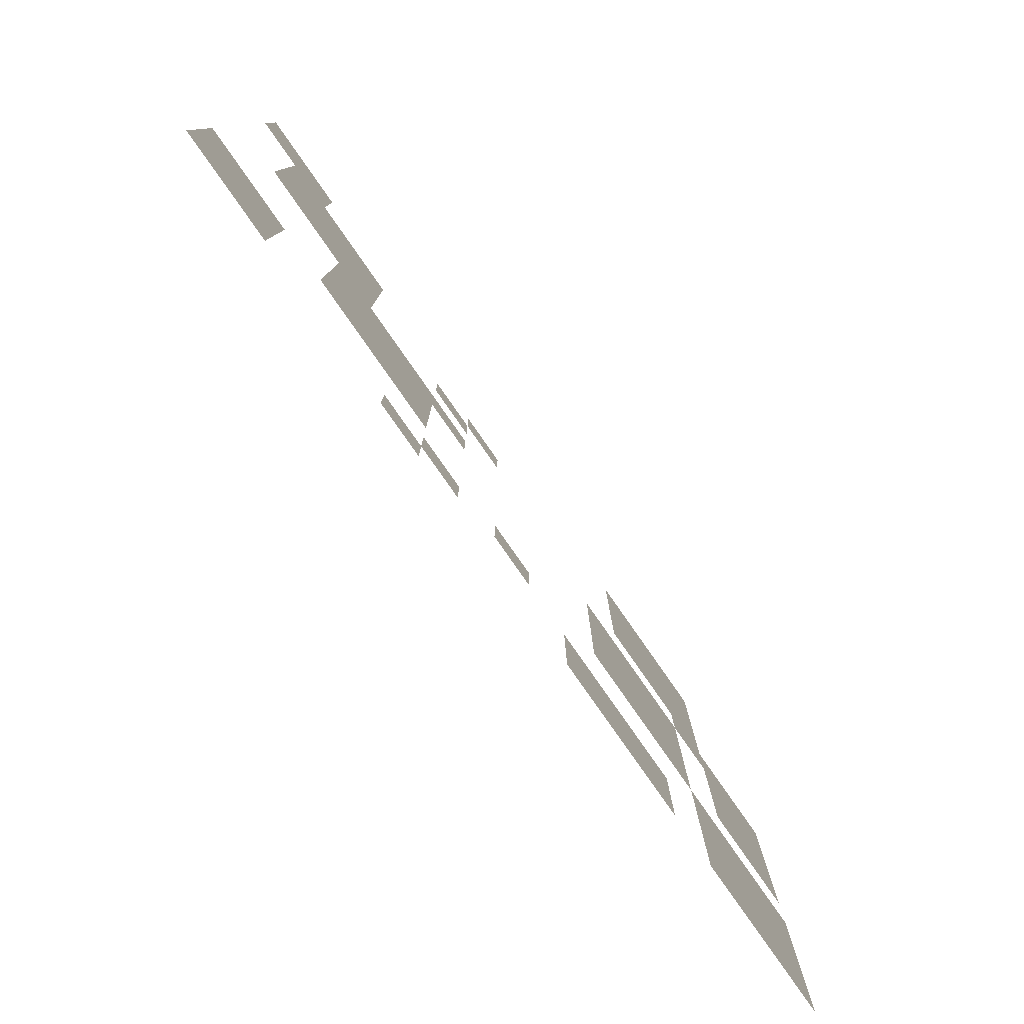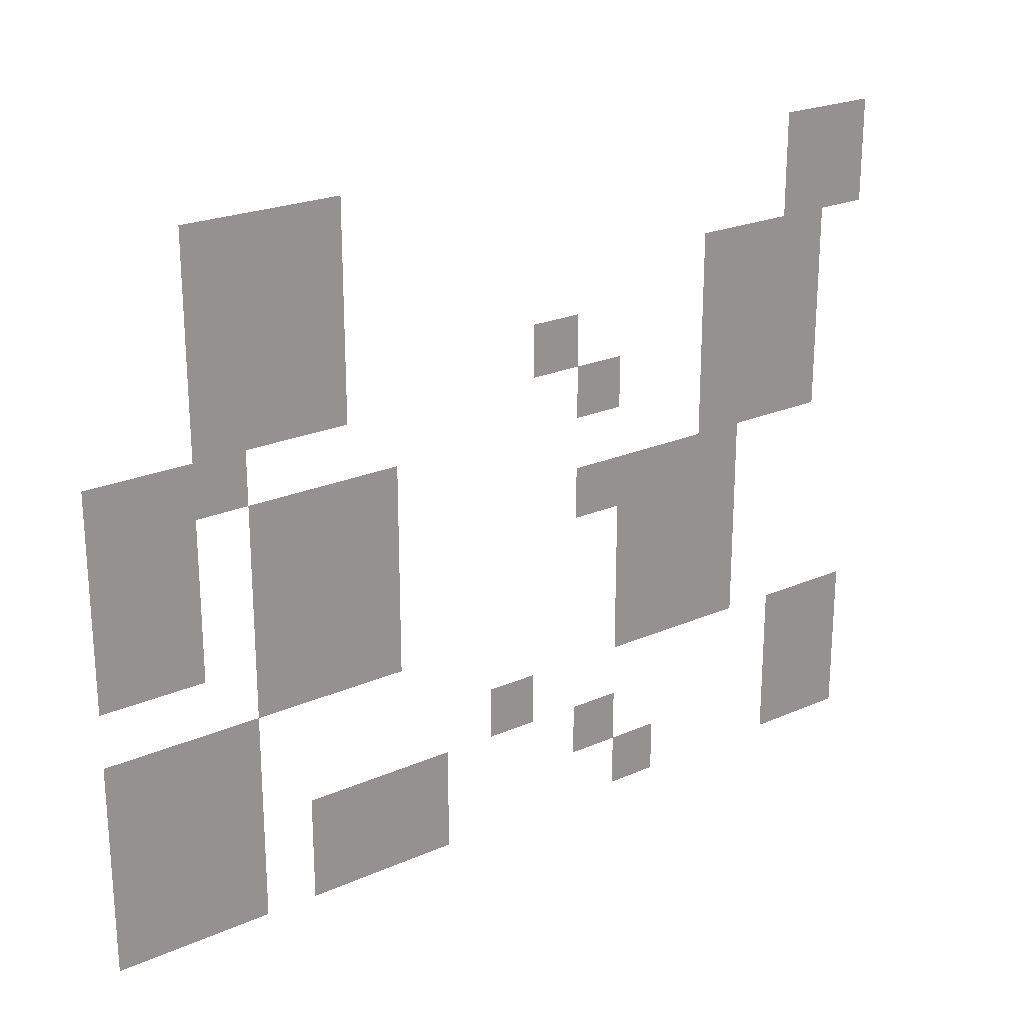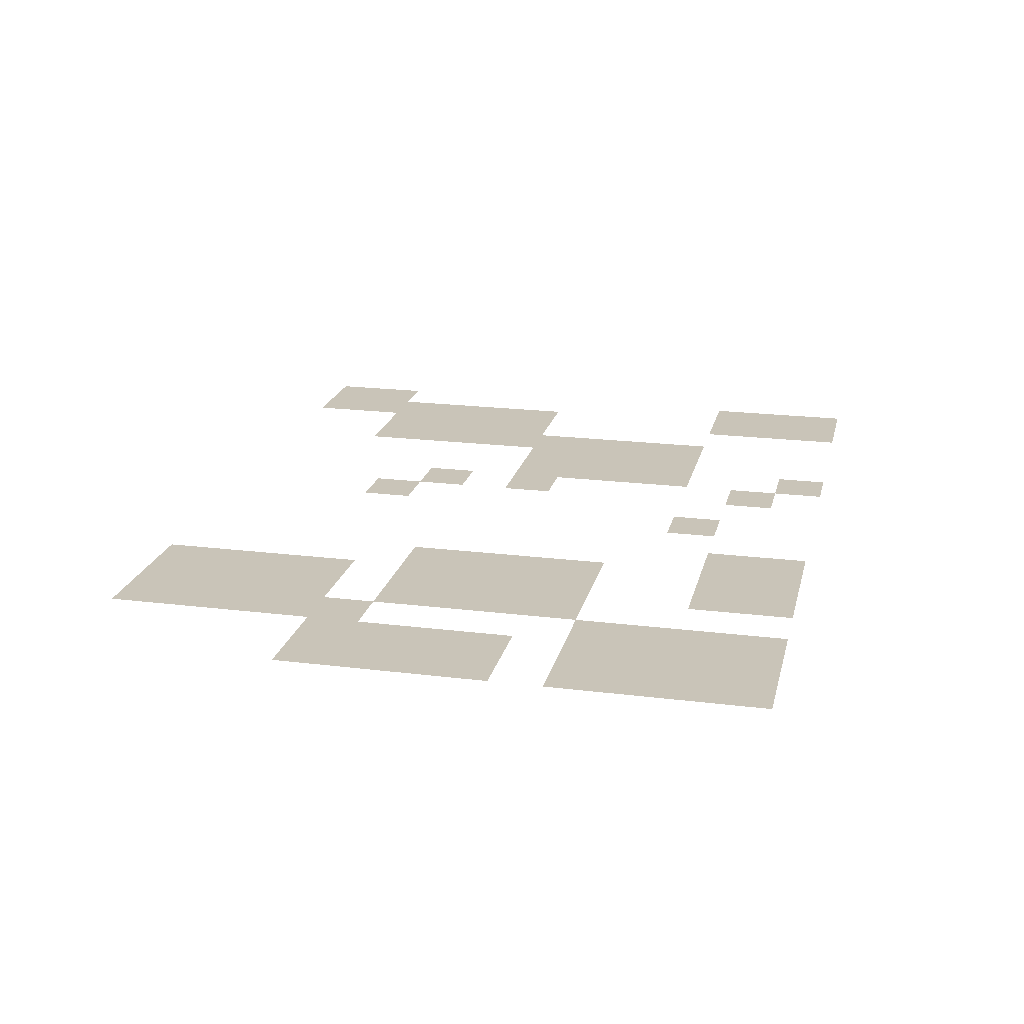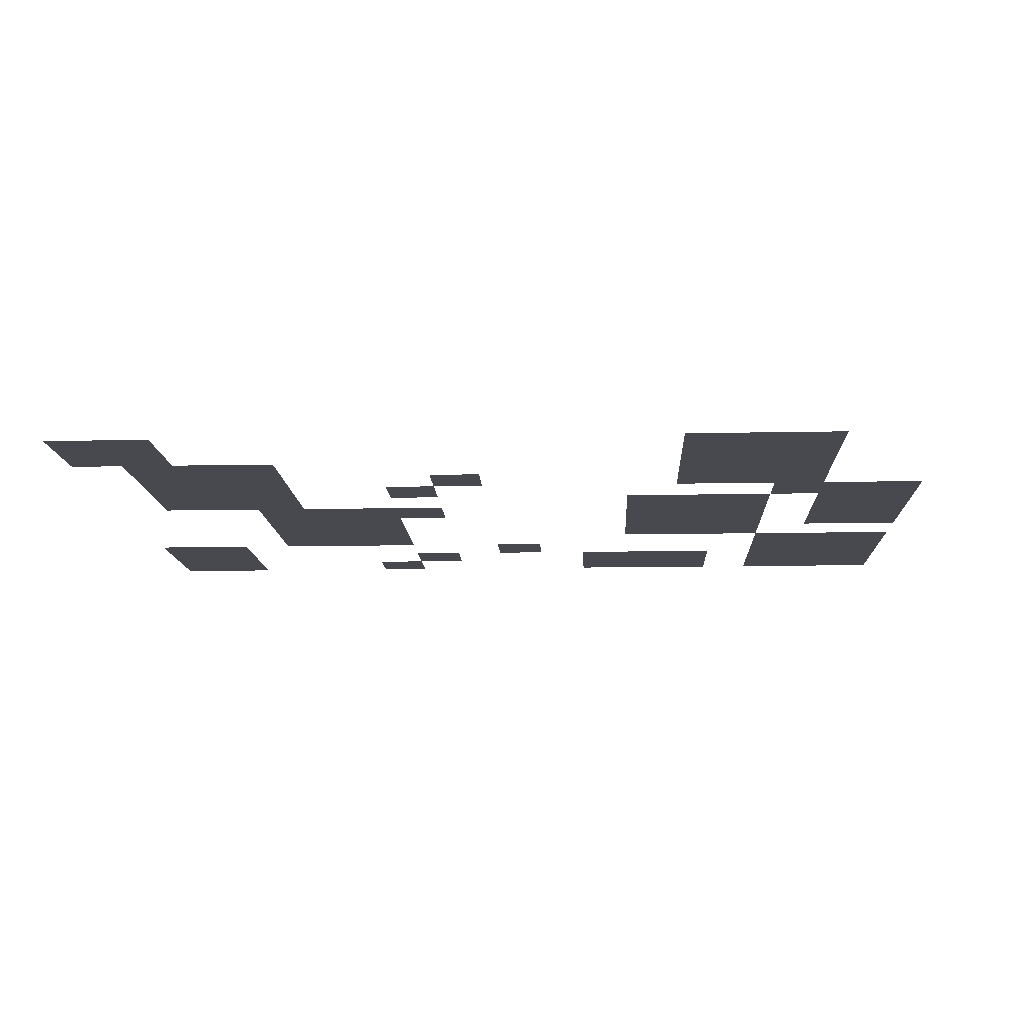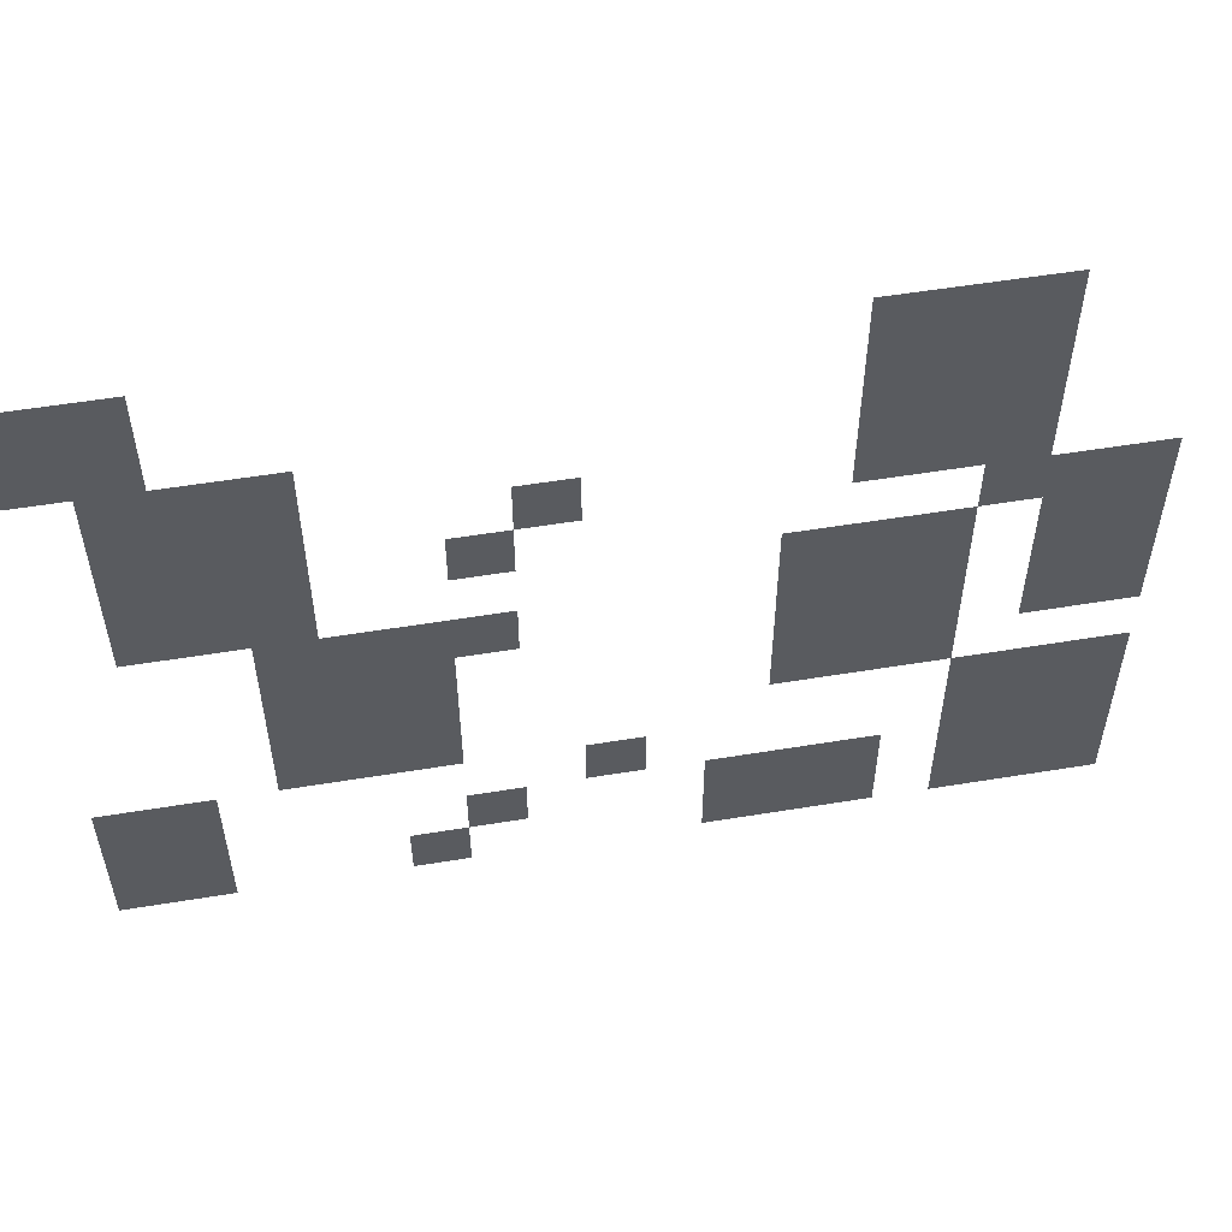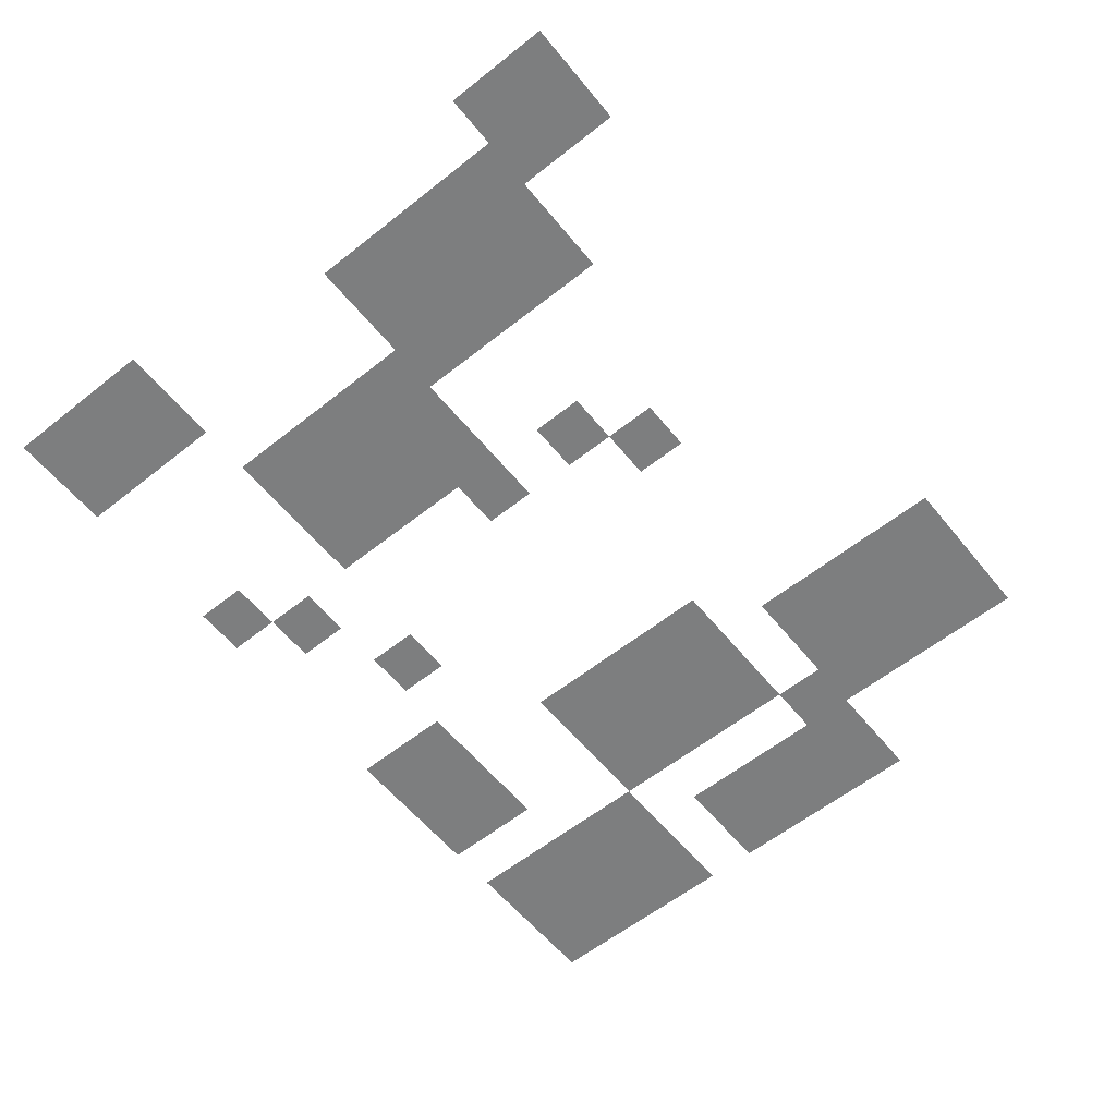
<metadata>
{"format":"obj","ext":"obj","renderer":"f3d","projection":"perspective","resolution":1024,"background":"white","views":[{"elev":-79.7,"azim":124.9,"up":"+Y"},{"elev":22.9,"azim":-36.8,"up":"+Y"},{"elev":20.2,"azim":-77.1,"up":"+Z"},{"elev":-12.6,"azim":-177.3,"up":"+Z"},{"elev":54.5,"azim":170.1,"up":"+Y"},{"elev":-59.3,"azim":129.1,"up":"+Z"}]}
</metadata>
<code>
v 0 -48 0
v -48 -48 0
v -48 0 0
v 0 0 0
v -48 -48 0
v -96 -48 0
v -96 0 0
v -48 0 0
v -576 -48 0
v -624 -48 0
v -624 0 0
v -576 0 0
v -624 -48 0
v -672 -48 0
v -672 0 0
v -624 0 0
v -672 -48 0
v -720 -48 0
v -720 0 0
v -672 0 0
v 0 -96 0
v -48 -96 0
v -48 -48 0
v 0 -48 0
v -48 -96 0
v -96 -96 0
v -96 -48 0
v -48 -48 0
v -576 -96 0
v -624 -96 0
v -624 -48 0
v -576 -48 0
v -624 -96 0
v -672 -96 0
v -672 -48 0
v -624 -48 0
v -672 -96 0
v -720 -96 0
v -720 -48 0
v -672 -48 0
v -48 -144 0
v -96 -144 0
v -96 -96 0
v -48 -96 0
v -96 -144 0
v -144 -144 0
v -144 -96 0
v -96 -96 0
v -144 -144 0
v -192 -144 0
v -192 -96 0
v -144 -96 0
v -576 -144 0
v -624 -144 0
v -624 -96 0
v -576 -96 0
v -624 -144 0
v -672 -144 0
v -672 -96 0
v -624 -96 0
v -672 -144 0
v -720 -144 0
v -720 -96 0
v -672 -96 0
v -48 -192 0
v -96 -192 0
v -96 -144 0
v -48 -144 0
v -96 -192 0
v -144 -192 0
v -144 -144 0
v -96 -144 0
v -144 -192 0
v -192 -192 0
v -192 -144 0
v -144 -144 0
v -336 -192 0
v -384 -192 0
v -384 -144 0
v -336 -144 0
v -576 -192 0
v -624 -192 0
v -624 -144 0
v -576 -144 0
v -624 -192 0
v -672 -192 0
v -672 -144 0
v -624 -144 0
v -672 -192 0
v -720 -192 0
v -720 -144 0
v -672 -144 0
v -48 -240 0
v -96 -240 0
v -96 -192 0
v -48 -192 0
v -96 -240 0
v -144 -240 0
v -144 -192 0
v -96 -192 0
v -144 -240 0
v -192 -240 0
v -192 -192 0
v -144 -192 0
v -288 -240 0
v -336 -240 0
v -336 -192 0
v -288 -192 0
v -672 -240 0
v -720 -240 0
v -720 -192 0
v -672 -192 0
v -720 -240 0
v -768 -240 0
v -768 -192 0
v -720 -192 0
v -768 -240 0
v -816 -240 0
v -816 -192 0
v -768 -192 0
v -48 -288 0
v -96 -288 0
v -96 -240 0
v -48 -240 0
v -96 -288 0
v -144 -288 0
v -144 -240 0
v -96 -240 0
v -144 -288 0
v -192 -288 0
v -192 -240 0
v -144 -240 0
v -528 -288 0
v -576 -288 0
v -576 -240 0
v -528 -240 0
v -576 -288 0
v -624 -288 0
v -624 -240 0
v -576 -240 0
v -624 -288 0
v -672 -288 0
v -672 -240 0
v -624 -240 0
v -720 -288 0
v -768 -288 0
v -768 -240 0
v -720 -240 0
v -768 -288 0
v -816 -288 0
v -816 -240 0
v -768 -240 0
v -144 -336 0
v -192 -336 0
v -192 -288 0
v -144 -288 0
v -192 -336 0
v -240 -336 0
v -240 -288 0
v -192 -288 0
v -240 -336 0
v -288 -336 0
v -288 -288 0
v -240 -288 0
v -288 -336 0
v -336 -336 0
v -336 -288 0
v -288 -288 0
v -528 -336 0
v -576 -336 0
v -576 -288 0
v -528 -288 0
v -576 -336 0
v -624 -336 0
v -624 -288 0
v -576 -288 0
v -624 -336 0
v -672 -336 0
v -672 -288 0
v -624 -288 0
v -720 -336 0
v -768 -336 0
v -768 -288 0
v -720 -288 0
v -768 -336 0
v -816 -336 0
v -816 -288 0
v -768 -288 0
v -144 -384 0
v -192 -384 0
v -192 -336 0
v -144 -336 0
v -192 -384 0
v -240 -384 0
v -240 -336 0
v -192 -336 0
v -240 -384 0
v -288 -384 0
v -288 -336 0
v -240 -336 0
v -528 -384 0
v -576 -384 0
v -576 -336 0
v -528 -336 0
v -576 -384 0
v -624 -384 0
v -624 -336 0
v -576 -336 0
v -624 -384 0
v -672 -384 0
v -672 -336 0
v -624 -336 0
v -720 -384 0
v -768 -384 0
v -768 -336 0
v -720 -336 0
v -768 -384 0
v -816 -384 0
v -816 -336 0
v -768 -336 0
v -144 -432 0
v -192 -432 0
v -192 -384 0
v -144 -384 0
v -192 -432 0
v -240 -432 0
v -240 -384 0
v -192 -384 0
v -240 -432 0
v -288 -432 0
v -288 -384 0
v -240 -384 0
v -528 -432 0
v -576 -432 0
v -576 -384 0
v -528 -384 0
v -576 -432 0
v -624 -432 0
v -624 -384 0
v -576 -384 0
v -624 -432 0
v -672 -432 0
v -672 -384 0
v -624 -384 0
v -144 -480 0
v -192 -480 0
v -192 -432 0
v -144 -432 0
v -192 -480 0
v -240 -480 0
v -240 -432 0
v -192 -432 0
v -240 -480 0
v -288 -480 0
v -288 -432 0
v -240 -432 0
v -672 -480 0
v -720 -480 0
v -720 -432 0
v -672 -432 0
v -720 -480 0
v -768 -480 0
v -768 -432 0
v -720 -432 0
v -768 -480 0
v -816 -480 0
v -816 -432 0
v -768 -432 0
v 0 -528 0
v -48 -528 0
v -48 -480 0
v 0 -480 0
v -48 -528 0
v -96 -528 0
v -96 -480 0
v -48 -480 0
v -384 -528 0
v -432 -528 0
v -432 -480 0
v -384 -480 0
v -672 -528 0
v -720 -528 0
v -720 -480 0
v -672 -480 0
v -720 -528 0
v -768 -528 0
v -768 -480 0
v -720 -480 0
v -768 -528 0
v -816 -528 0
v -816 -480 0
v -768 -480 0
v 0 -576 0
v -48 -576 0
v -48 -528 0
v 0 -528 0
v -48 -576 0
v -96 -576 0
v -96 -528 0
v -48 -528 0
v -288 -576 0
v -336 -576 0
v -336 -528 0
v -288 -528 0
v -480 -576 0
v -528 -576 0
v -528 -528 0
v -480 -528 0
v -528 -576 0
v -576 -576 0
v -576 -528 0
v -528 -528 0
v -576 -576 0
v -624 -576 0
v -624 -528 0
v -576 -528 0
v -672 -576 0
v -720 -576 0
v -720 -528 0
v -672 -528 0
v -720 -576 0
v -768 -576 0
v -768 -528 0
v -720 -528 0
v -768 -576 0
v -816 -576 0
v -816 -528 0
v -768 -528 0
v 0 -624 0
v -48 -624 0
v -48 -576 0
v 0 -576 0
v -48 -624 0
v -96 -624 0
v -96 -576 0
v -48 -576 0
v -240 -624 0
v -288 -624 0
v -288 -576 0
v -240 -576 0
v -480 -624 0
v -528 -624 0
v -528 -576 0
v -480 -576 0
v -528 -624 0
v -576 -624 0
v -576 -576 0
v -528 -576 0
v -576 -624 0
v -624 -624 0
v -624 -576 0
v -576 -576 0
v -672 -624 0
v -720 -624 0
v -720 -576 0
v -672 -576 0
v -720 -624 0
v -768 -624 0
v -768 -576 0
v -720 -576 0
v -768 -624 0
v -816 -624 0
v -816 -576 0
v -768 -576 0
g Test-A_mesh_0002
f 1 2 3 4
f 5 6 7 8
f 9 10 11 12
f 13 14 15 16
f 17 18 19 20
f 21 22 23 24
f 25 26 27 28
f 29 30 31 32
f 33 34 35 36
f 37 38 39 40
f 41 42 43 44
f 45 46 47 48
f 49 50 51 52
f 53 54 55 56
f 57 58 59 60
f 61 62 63 64
f 65 66 67 68
f 69 70 71 72
f 73 74 75 76
f 77 78 79 80
f 81 82 83 84
f 85 86 87 88
f 89 90 91 92
f 93 94 95 96
f 97 98 99 100
f 101 102 103 104
f 105 106 107 108
f 109 110 111 112
f 113 114 115 116
f 117 118 119 120
f 121 122 123 124
f 125 126 127 128
f 129 130 131 132
f 133 134 135 136
f 137 138 139 140
f 141 142 143 144
f 145 146 147 148
f 149 150 151 152
f 153 154 155 156
f 157 158 159 160
f 161 162 163 164
f 165 166 167 168
f 169 170 171 172
f 173 174 175 176
f 177 178 179 180
f 181 182 183 184
f 185 186 187 188
f 189 190 191 192
f 193 194 195 196
f 197 198 199 200
f 201 202 203 204
f 205 206 207 208
f 209 210 211 212
f 213 214 215 216
f 217 218 219 220
f 221 222 223 224
f 225 226 227 228
f 229 230 231 232
f 233 234 235 236
f 237 238 239 240
f 241 242 243 244
f 245 246 247 248
f 249 250 251 252
f 253 254 255 256
f 257 258 259 260
f 261 262 263 264
f 265 266 267 268
f 269 270 271 272
f 273 274 275 276
f 277 278 279 280
f 281 282 283 284
f 285 286 287 288
f 289 290 291 292
f 293 294 295 296
f 297 298 299 300
f 301 302 303 304
f 305 306 307 308
f 309 310 311 312
f 313 314 315 316
f 317 318 319 320
f 321 322 323 324
f 325 326 327 328
f 329 330 331 332
f 333 334 335 336
f 337 338 339 340
f 341 342 343 344
f 345 346 347 348
f 349 350 351 352
f 353 354 355 356
f 357 358 359 360
f 361 362 363 364

</code>
